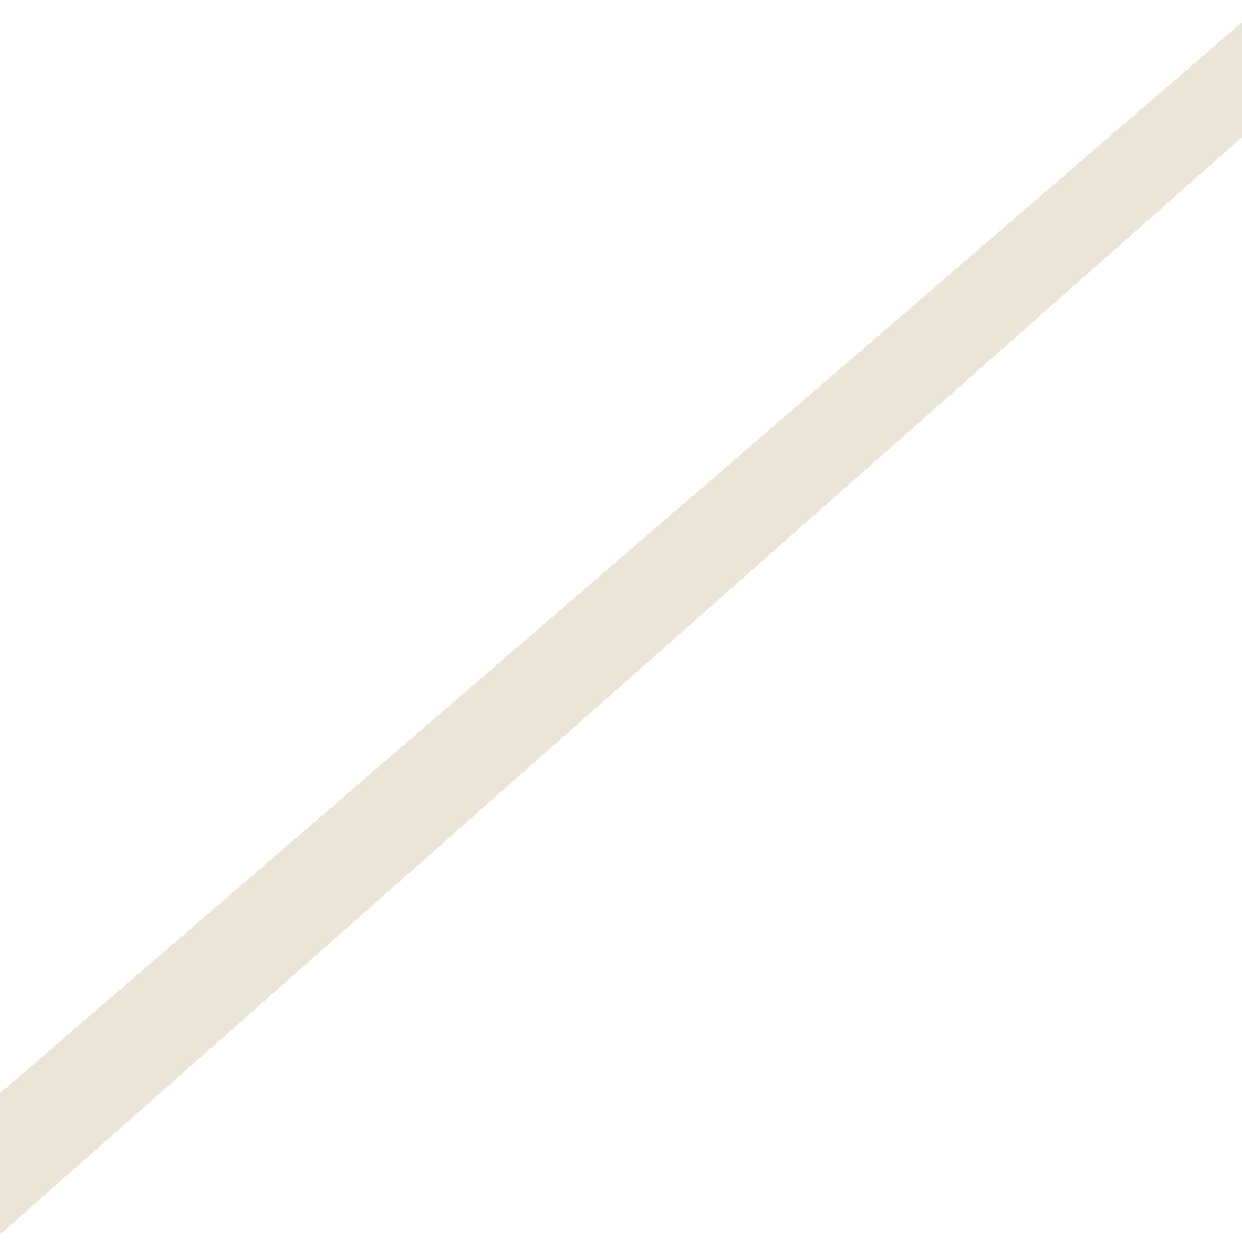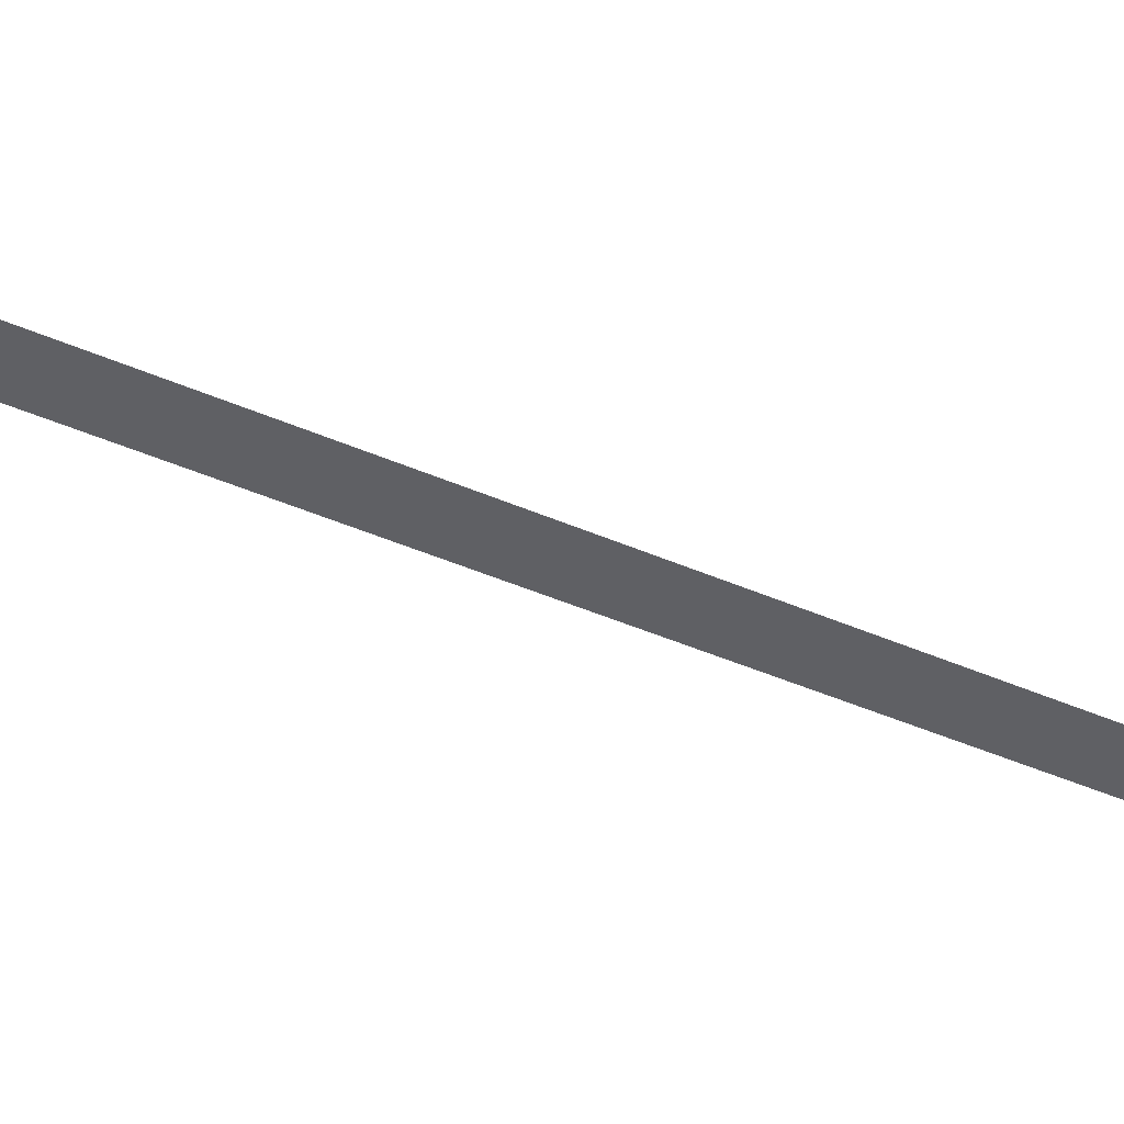
<metadata>
{"format":"obj","ext":"obj","renderer":"f3d","projection":"perspective","resolution":1024,"background":"white","views":[{"elev":45.8,"azim":56.3,"up":"+Z"},{"elev":-43.3,"azim":79.4,"up":"+Z"}]}
</metadata>
<code>
o sponza_341
v -59.35 13.48 -21.97
v -61.76 21.41 -21.97
v -62.11 21.31 -21.97
v -59.7 13.37 -21.97
f 1 2 3
f 1 3 4

</code>
